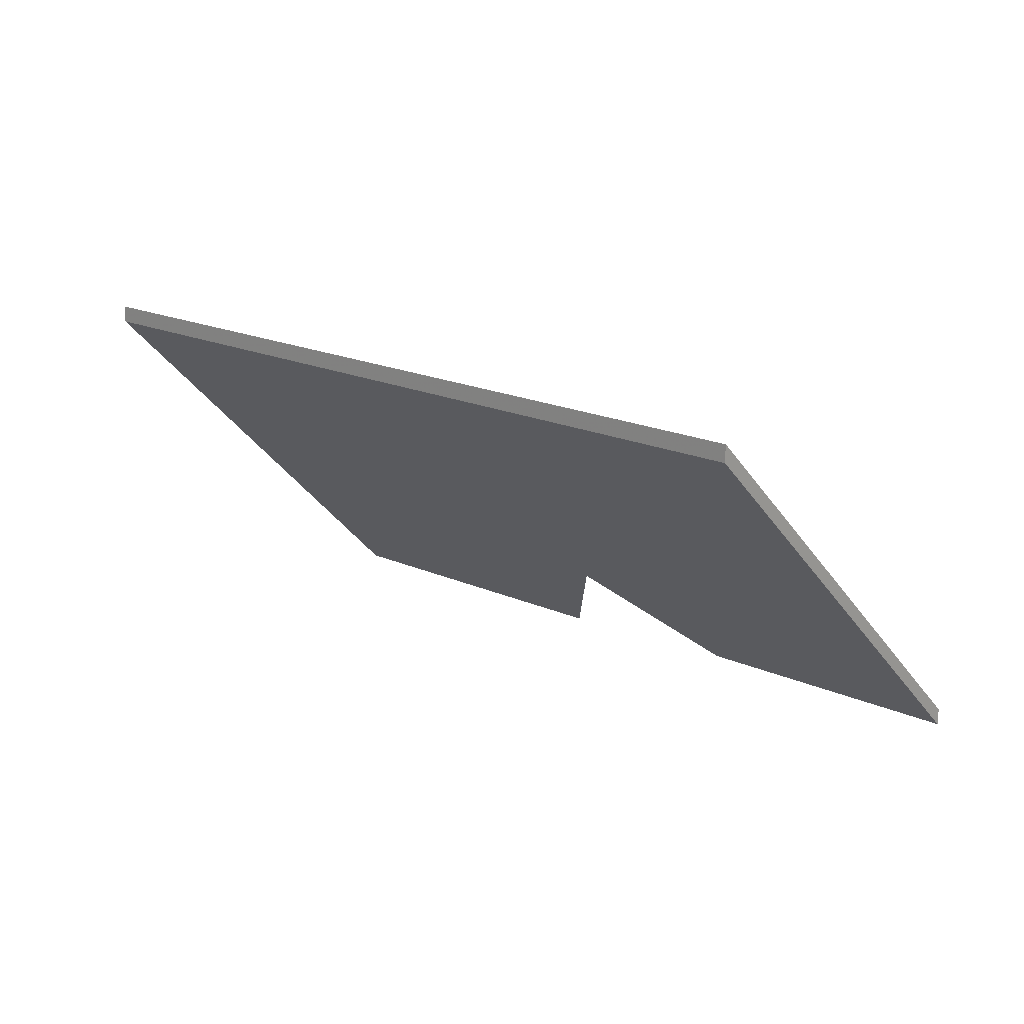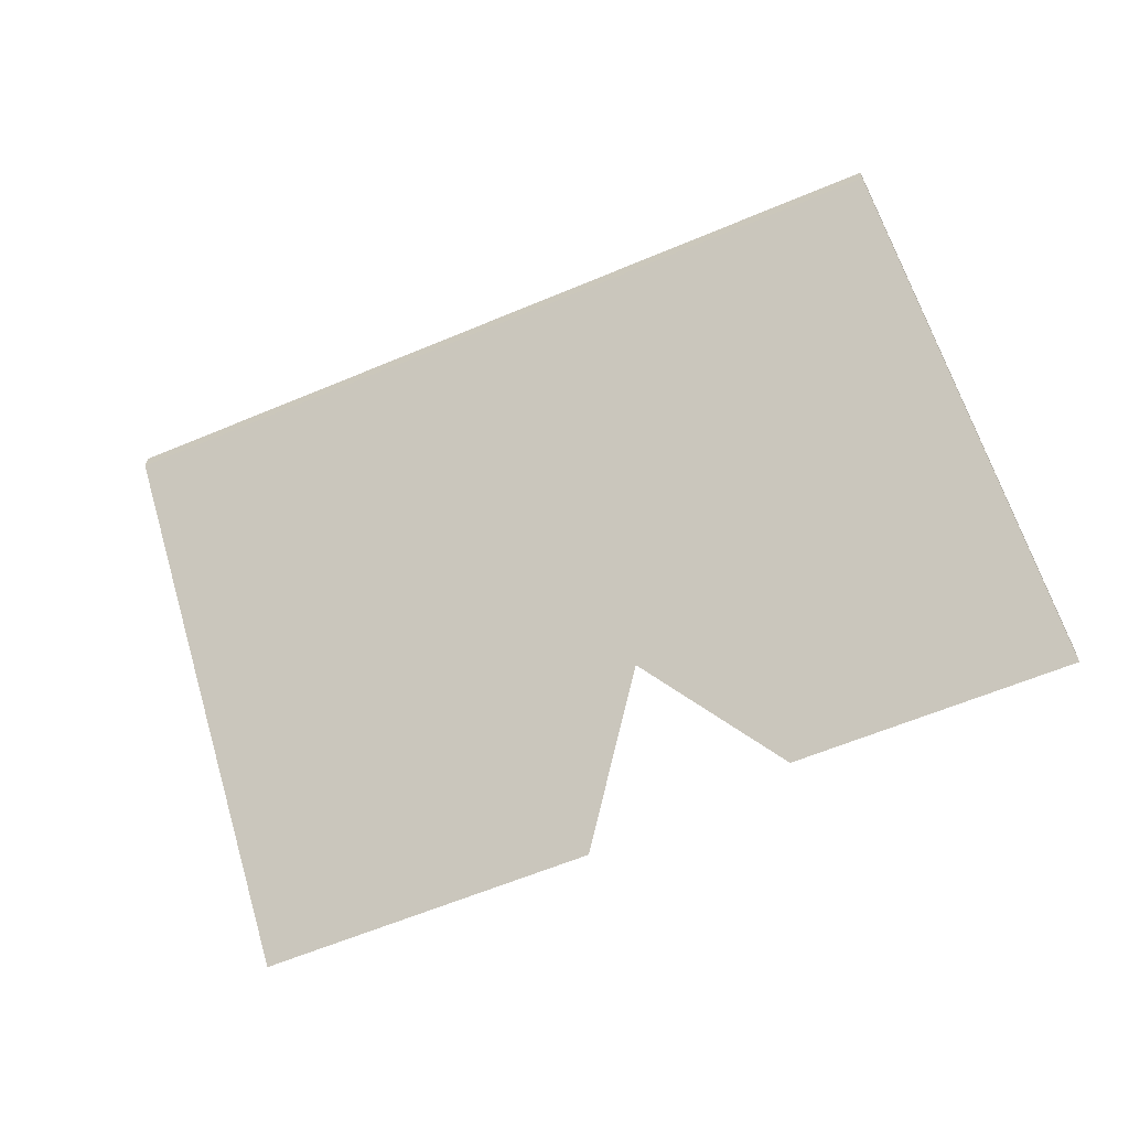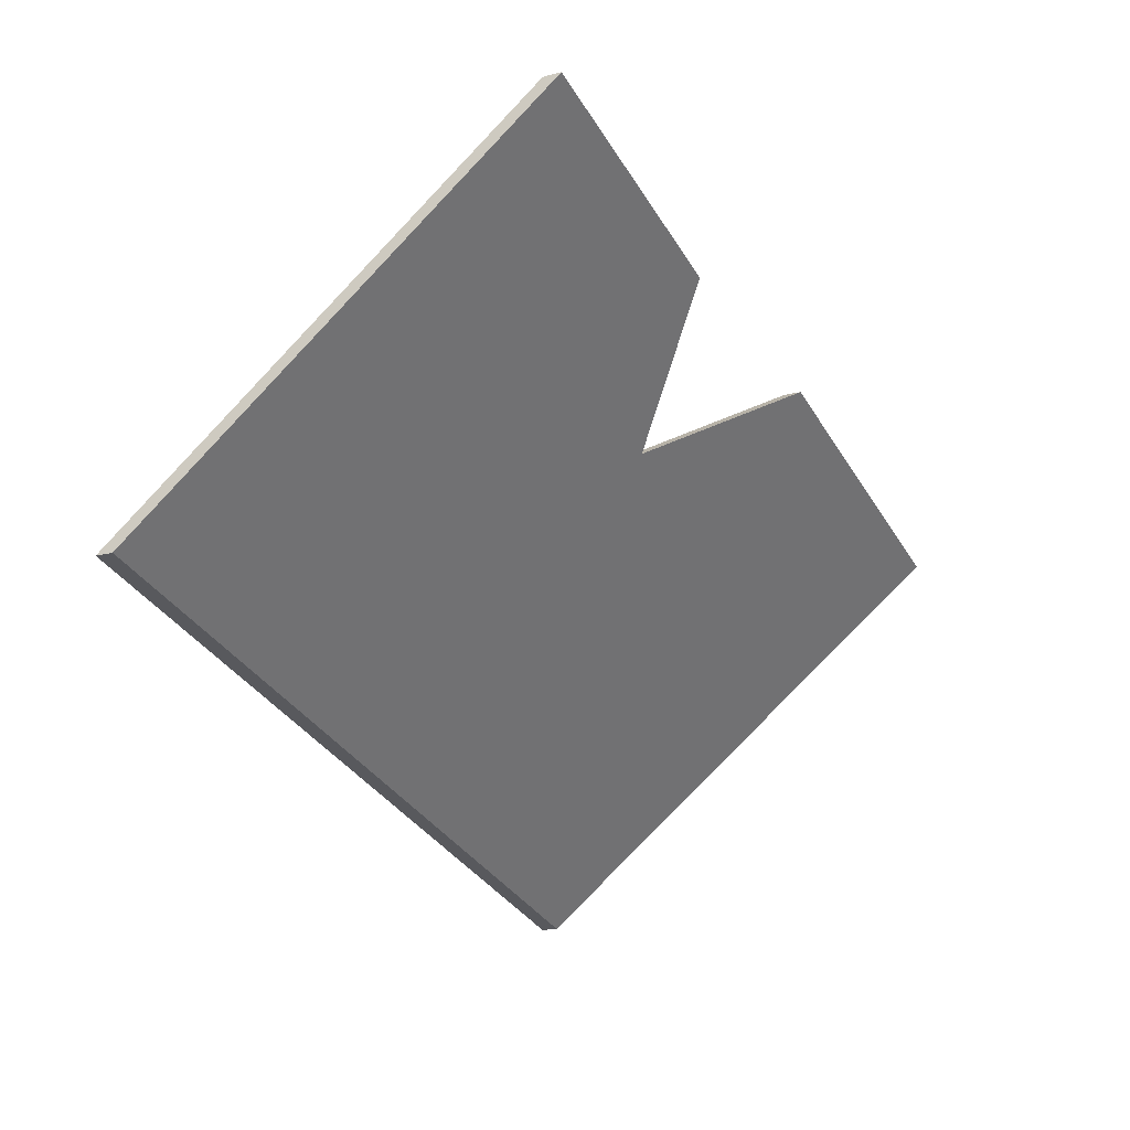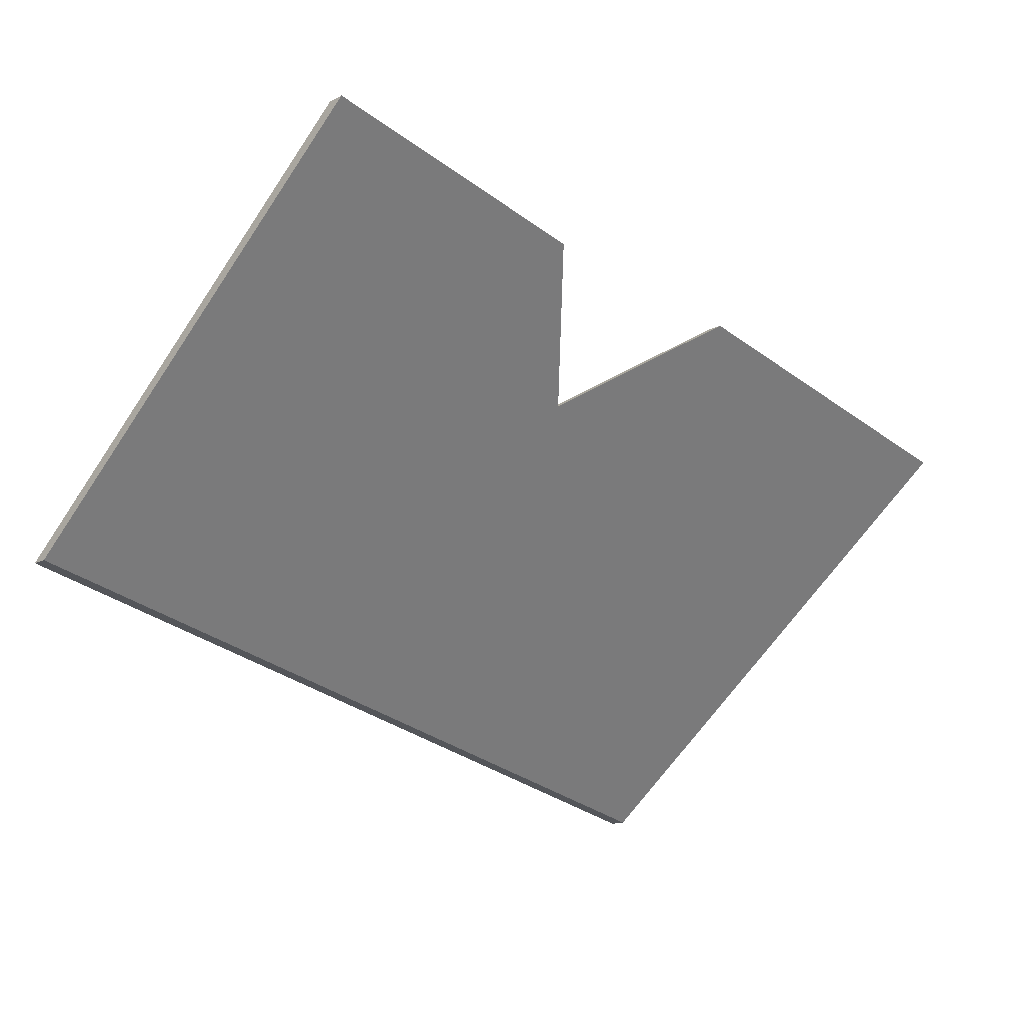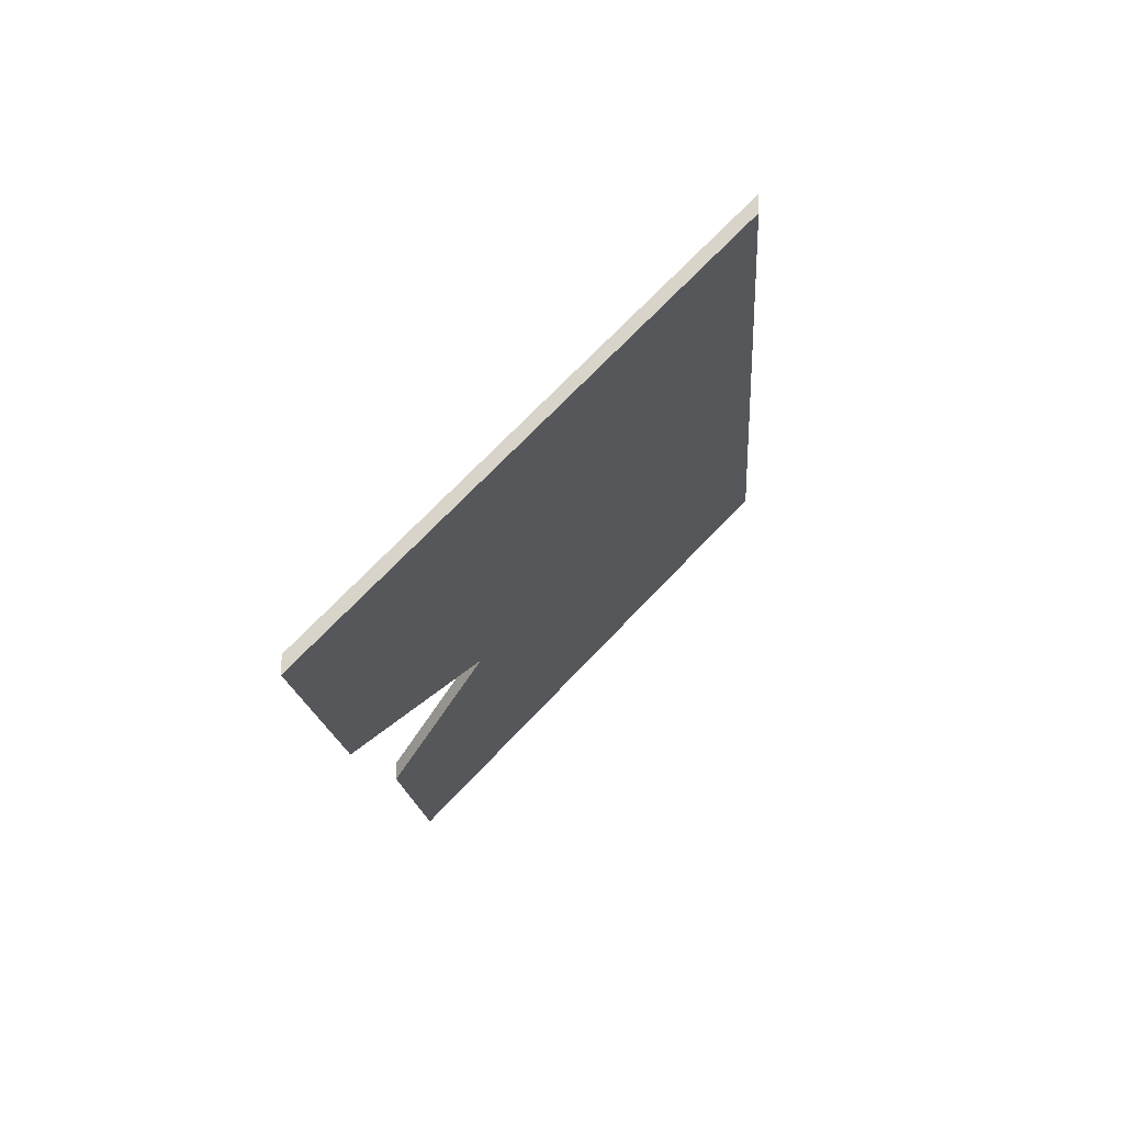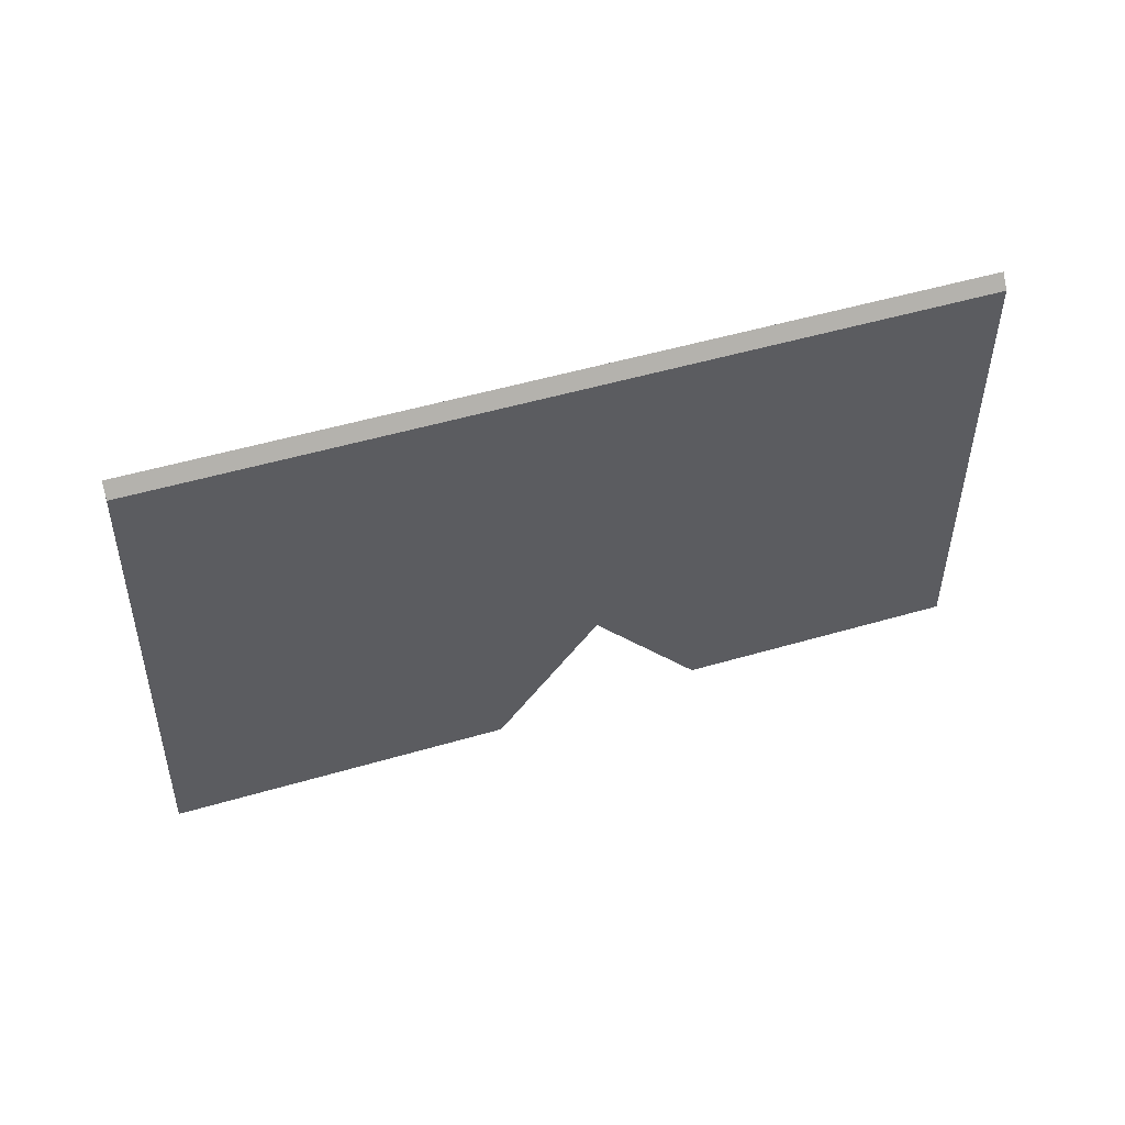
<metadata>
{"format":"obj","ext":"obj","renderer":"f3d","projection":"perspective","resolution":1024,"background":"white","views":[{"elev":19.2,"azim":-125.8,"up":"+Y"},{"elev":-61.5,"azim":-142.8,"up":"+Y"},{"elev":-17.9,"azim":-62.9,"up":"+Z"},{"elev":-14.6,"azim":-42.0,"up":"+Z"},{"elev":-15.8,"azim":107.9,"up":"+Y"},{"elev":-77.2,"azim":-168.9,"up":"+Z"}]}
</metadata>
<code>
v 0.1846 0.04874 0.963
v 0.3049 0.04863 0.9329
v 0.2493 0.006224 0.9906
v 0.1941 -0.00909 1.02
v 0.2362 -0.00909 1.01
v 0.2682 -0.01122 1.004
v 0.3195 -0.01132 0.9911
v 0.1846 0.05138 0.963
v 0.1846 0.04874 0.963
v 0.1941 -0.00909 1.02
v 0.1941 -0.006456 1.02
v 0.1941 -0.006456 1.02
v 0.1941 -0.00909 1.02
v 0.2362 -0.00909 1.01
v 0.2363 -0.006456 1.01
v 0.2363 -0.006456 1.01
v 0.2362 -0.00909 1.01
v 0.2493 0.006224 0.9906
v 0.2494 0.008799 0.9906
v 0.2494 0.008799 0.9906
v 0.2493 0.006224 0.9906
v 0.2682 -0.01122 1.004
v 0.2682 -0.008583 1.004
v 0.2682 -0.008583 1.004
v 0.2682 -0.01122 1.004
v 0.3195 -0.01132 0.9911
v 0.3195 -0.008684 0.9911
v 0.3195 -0.008684 0.9911
v 0.3195 -0.01132 0.9911
v 0.3049 0.04863 0.9329
v 0.3049 0.05126 0.9329
v 0.3049 0.05126 0.9329
v 0.3049 0.04863 0.9329
v 0.1846 0.04874 0.963
v 0.1846 0.05138 0.963
v 0.2494 0.008799 0.9906
v 0.3049 0.05126 0.9329
v 0.1846 0.05138 0.963
v 0.2363 -0.006456 1.01
v 0.1941 -0.006456 1.02
v 0.2682 -0.008583 1.004
v 0.3195 -0.008684 0.9911
f 1 2 3
f 4 1 3
f 4 3 5
f 6 3 2
f 7 6 2
f 8 9 10
f 8 10 11
f 12 13 14
f 12 14 15
f 16 17 18
f 16 18 19
f 20 21 22
f 20 22 23
f 24 25 26
f 24 26 27
f 28 29 30
f 28 30 31
f 32 33 34
f 32 34 35
f 36 37 38
f 39 36 40
f 40 36 38
f 37 36 41
f 42 37 41

</code>
